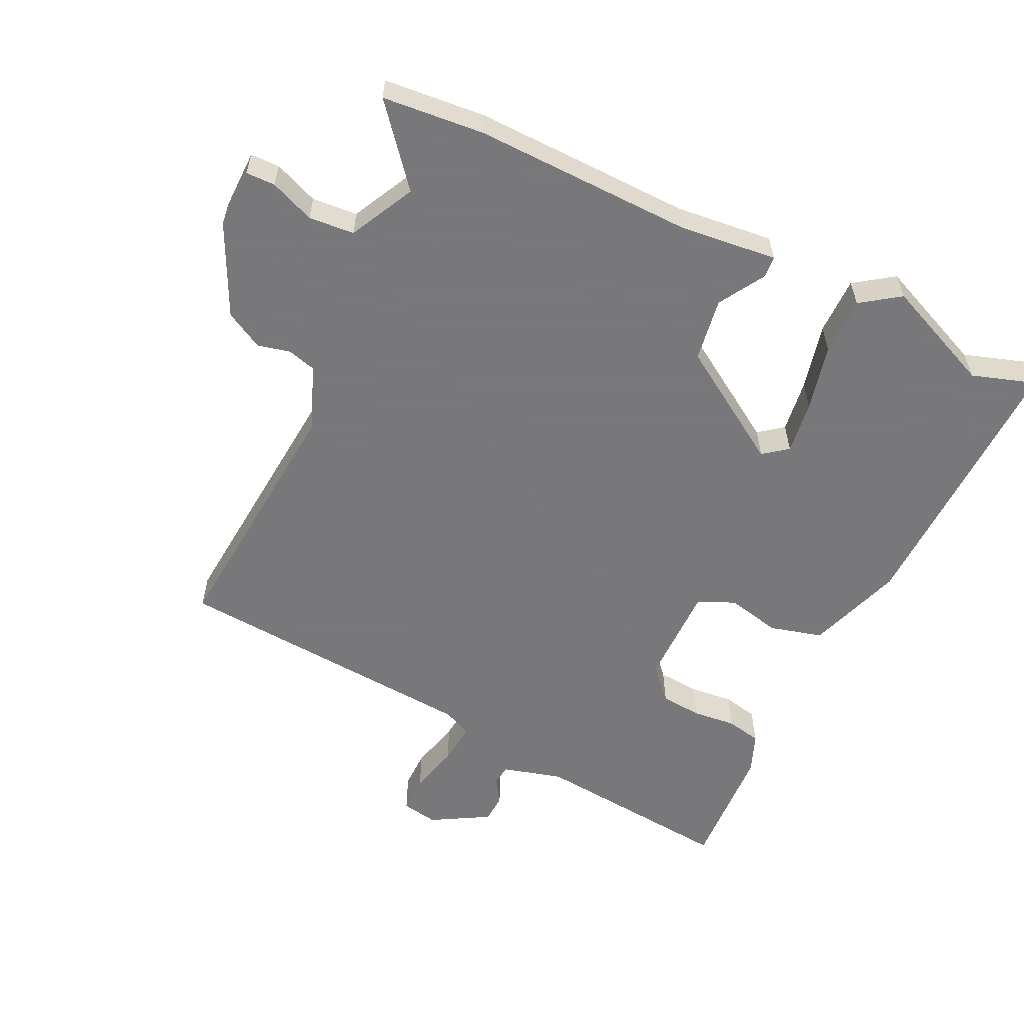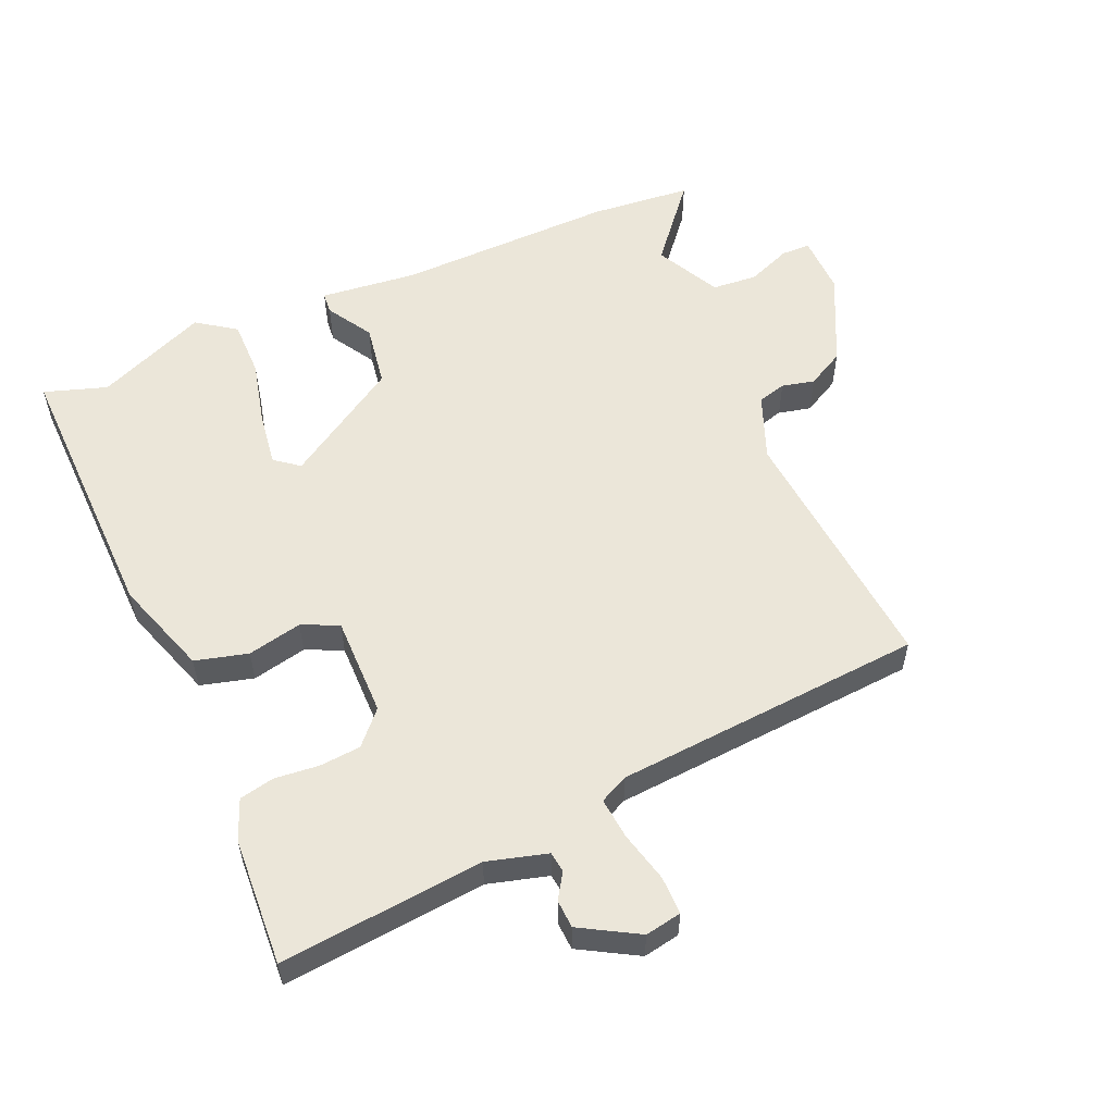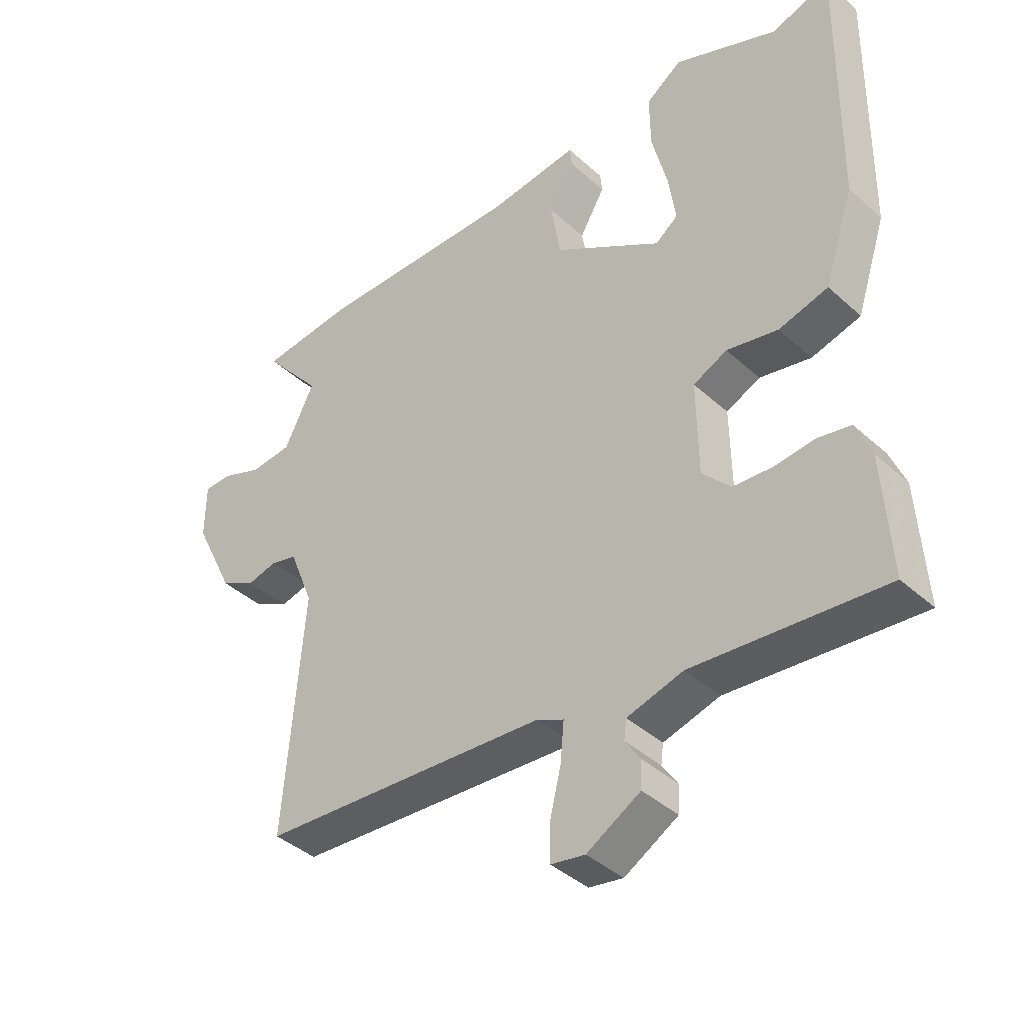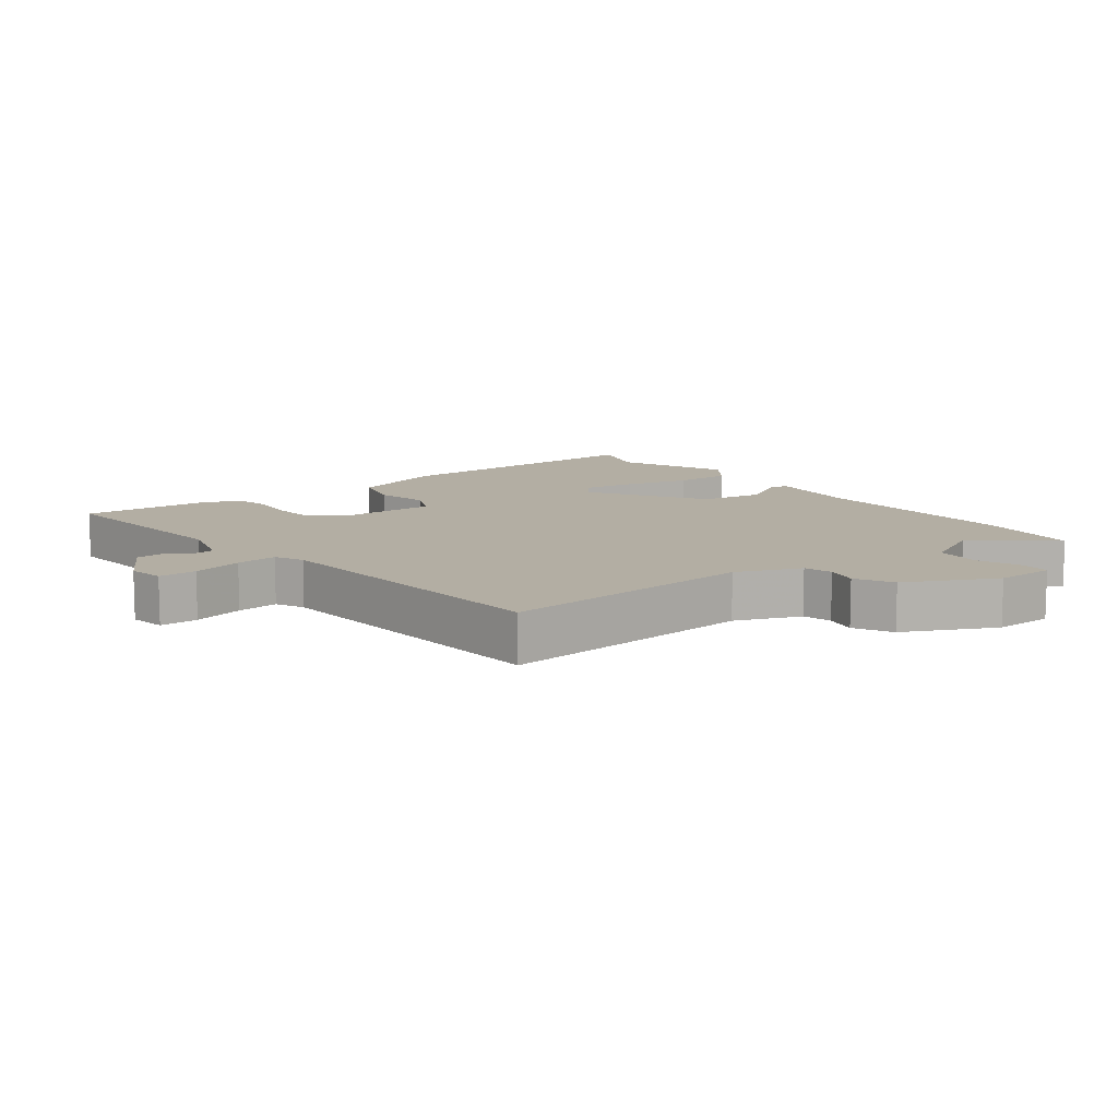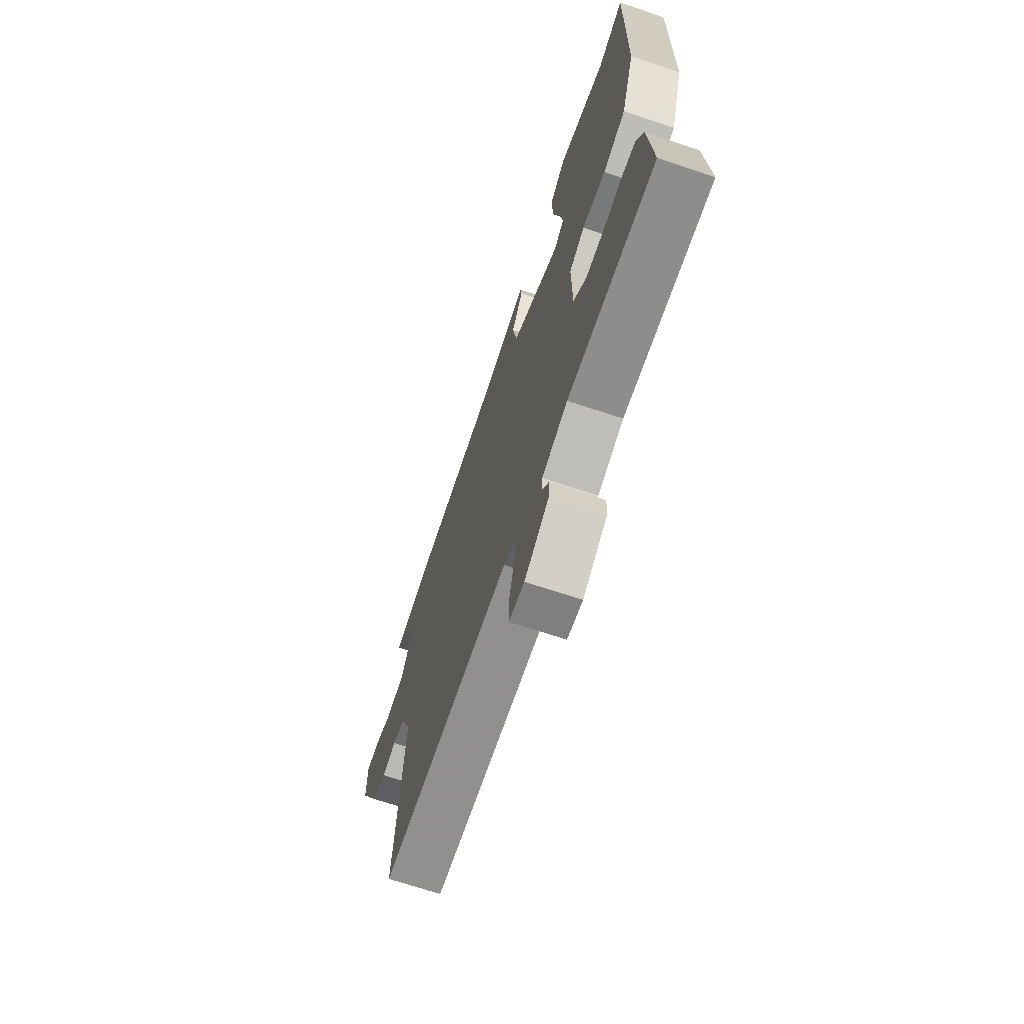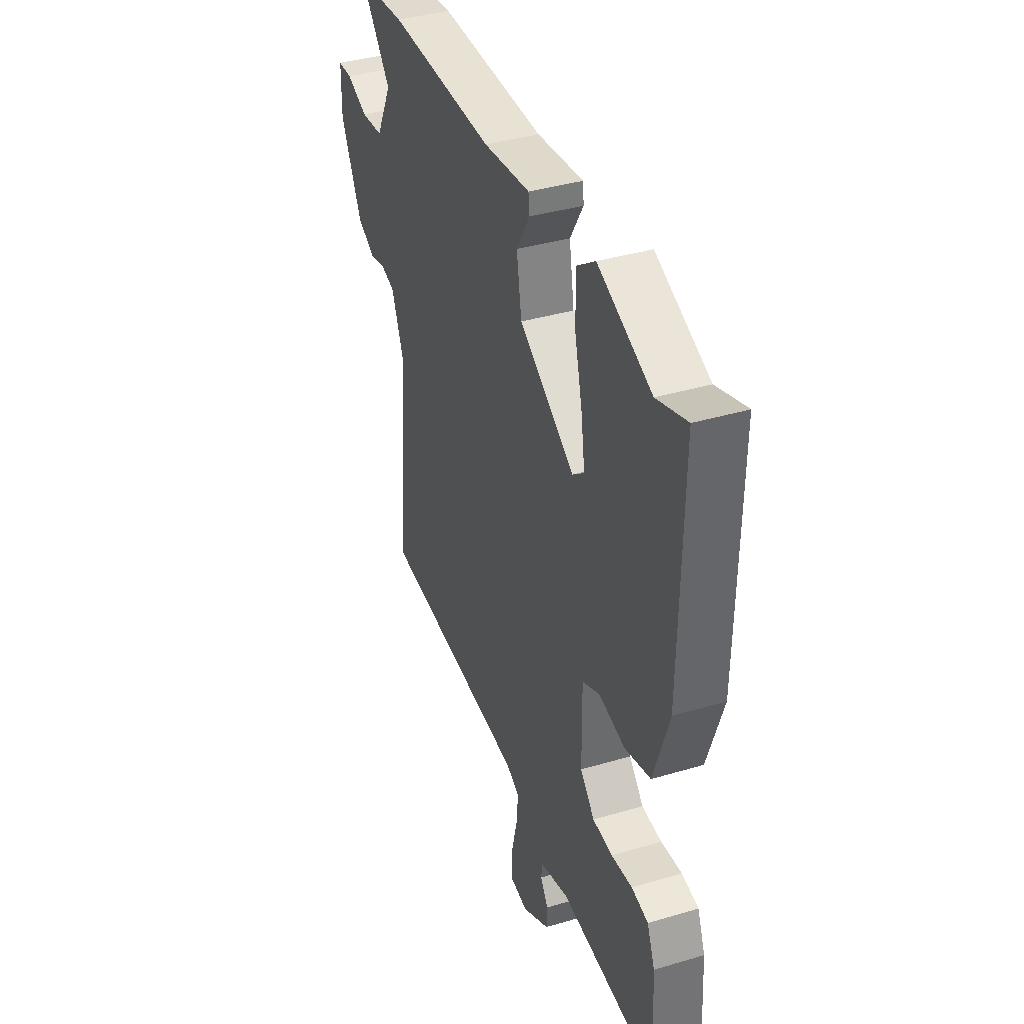
<metadata>
{"format":"obj","ext":"obj","renderer":"f3d","projection":"perspective","resolution":1024,"background":"white","views":[{"elev":-57.6,"azim":-25.9,"up":"+Y"},{"elev":55.6,"azim":156.2,"up":"+Y"},{"elev":-40.4,"azim":42.2,"up":"+Z"},{"elev":10.9,"azim":-127.4,"up":"+Y"},{"elev":-69.7,"azim":71.6,"up":"+Z"},{"elev":38.6,"azim":69.5,"up":"+Z"}]}
</metadata>
<code>
v 0.425 0.07 0.475
v 0.521 0.07 0.507
v 0.514 0.07 0.08
v 0.465 0.07 -0.068
v 0.384 0.07 -0.09
v 0.3 0.07 -0.072
v 0.244 0.07 -0.098
v 0.246 0.07 -0.253
v 0.292 0.07 -0.303
v 0.356 0.07 -0.308
v 0.423 0.07 -0.301
v 0.477 0.07 -0.312
v 0.502 0.07 -0.374
v 0.514 0.07 -0.571
v 0.202 0.07 -0.542
v 0.11 0.07 -0.568
v 0.106 0.07 -0.6
v 0.131 0.07 -0.638
v 0.129 0.07 -0.682
v 0.041 0.07 -0.733
v -0.015 0.07 -0.723
v -0.015 0.07 -0.664
v 0.004 0.07 -0.586
v 0.01 0.07 -0.522
v -0.034 0.07 -0.501
v -0.51 0.07 -0.467
v -0.478 0.07 -0.069
v -0.518 0.07 0.031
v -0.562 0.07 0.043
v -0.612 0.07 0.031
v -0.67 0.07 0.062
v -0.738 0.07 0.201
v -0.737 0.07 0.293
v -0.692 0.07 0.294
v -0.624 0.07 0.267
v -0.554 0.07 0.273
v -0.504 0.07 0.373
v -0.602 0.07 0.49
v -0.446 0.07 0.505
v -0.108 0.07 0.499
v 0.041 0.07 0.516
v 0.044 0.07 0.483
v 0.002 0.07 0.412
v 0.018 0.07 0.315
v 0.196 0.07 0.203
v 0.233 0.07 0.232
v 0.221 0.07 0.314
v 0.196 0.07 0.416
v 0.195 0.07 0.505
v 0.254 0.07 0.547
v 0.425 0 0.475
v 0.521 0 0.507
v 0.514 0 0.08
v 0.465 0 -0.068
v 0.384 0 -0.09
v 0.3 0 -0.072
v 0.244 0 -0.098
v 0.246 0 -0.253
v 0.292 0 -0.303
v 0.356 0 -0.308
v 0.423 0 -0.301
v 0.477 0 -0.312
v 0.502 0 -0.374
v 0.514 0 -0.571
v 0.202 0 -0.542
v 0.11 0 -0.568
v 0.106 0 -0.6
v 0.131 0 -0.638
v 0.129 0 -0.682
v 0.041 0 -0.733
v -0.015 0 -0.723
v -0.015 0 -0.664
v 0.004 0 -0.586
v 0.01 0 -0.522
v -0.034 0 -0.501
v -0.51 0 -0.467
v -0.478 0 -0.069
v -0.518 0 0.031
v -0.562 0 0.043
v -0.612 0 0.031
v -0.67 0 0.062
v -0.738 0 0.201
v -0.737 0 0.293
v -0.692 0 0.294
v -0.624 0 0.267
v -0.554 0 0.273
v -0.504 0 0.373
v -0.602 0 0.49
v -0.446 0 0.505
v -0.108 0 0.499
v 0.041 0 0.516
v 0.044 0 0.483
v 0.002 0 0.412
v 0.018 0 0.315
v 0.196 0 0.203
v 0.233 0 0.232
v 0.221 0 0.314
v 0.196 0 0.416
v 0.195 0 0.505
v 0.254 0 0.547
f 49 50 1
f 48 49 1
f 47 48 1
f 4 5 6
f 3 4 6
f 2 3 6
f 1 2 6
f 47 1 6
f 46 47 6
f 45 46 6 7
f 44 45 7 8
f 40 41 42 43
f 40 43 44
f 39 40 44
f 38 39 44
f 37 38 44
f 36 37 44 8
f 33 34 35
f 32 33 35
f 31 32 35
f 30 31 35
f 29 30 35
f 28 29 35 36
f 36 8 9
f 28 36 9
f 27 28 9
f 25 26 27 9
f 21 22 23
f 20 21 23
f 19 20 23
f 18 19 23
f 17 18 23
f 16 17 23 24
f 25 9 10
f 24 25 10
f 16 24 10
f 15 16 10
f 13 14 15
f 12 13 15
f 11 12 15
f 10 11 15
f 51 100 99
f 51 99 98
f 51 98 97
f 56 55 54
f 56 54 53
f 56 53 52
f 56 52 51
f 56 51 97
f 56 97 96
f 57 56 96 95
f 58 57 95 94
f 93 92 91 90
f 94 93 90
f 94 90 89
f 94 89 88
f 94 88 87
f 58 94 87 86
f 85 84 83
f 85 83 82
f 85 82 81
f 85 81 80
f 85 80 79
f 86 85 79 78
f 59 58 86
f 59 86 78
f 59 78 77
f 59 77 76 75
f 73 72 71
f 73 71 70
f 73 70 69
f 73 69 68
f 73 68 67
f 74 73 67 66
f 60 59 75
f 60 75 74
f 60 74 66
f 60 66 65
f 65 64 63
f 65 63 62
f 65 62 61
f 65 61 60
f 1 51 52 2
f 2 52 53 3
f 3 53 54 4
f 4 54 55 5
f 5 55 56 6
f 6 56 57 7
f 7 57 58 8
f 8 58 59 9
f 9 59 60 10
f 10 60 61 11
f 11 61 62 12
f 12 62 63 13
f 13 63 64 14
f 14 64 65 15
f 15 65 66 16
f 16 66 67 17
f 17 67 68 18
f 18 68 69 19
f 19 69 70 20
f 20 70 71 21
f 21 71 72 22
f 22 72 73 23
f 23 73 74 24
f 24 74 75 25
f 25 75 76 26
f 26 76 77 27
f 27 77 78 28
f 28 78 79 29
f 29 79 80 30
f 30 80 81 31
f 31 81 82 32
f 32 82 83 33
f 33 83 84 34
f 34 84 85 35
f 35 85 86 36
f 36 86 87 37
f 37 87 88 38
f 38 88 89 39
f 39 89 90 40
f 40 90 91 41
f 41 91 92 42
f 42 92 93 43
f 43 93 94 44
f 44 94 95 45
f 45 95 96 46
f 46 96 97 47
f 47 97 98 48
f 48 98 99 49
f 49 99 100 50
f 50 100 51 1

</code>
